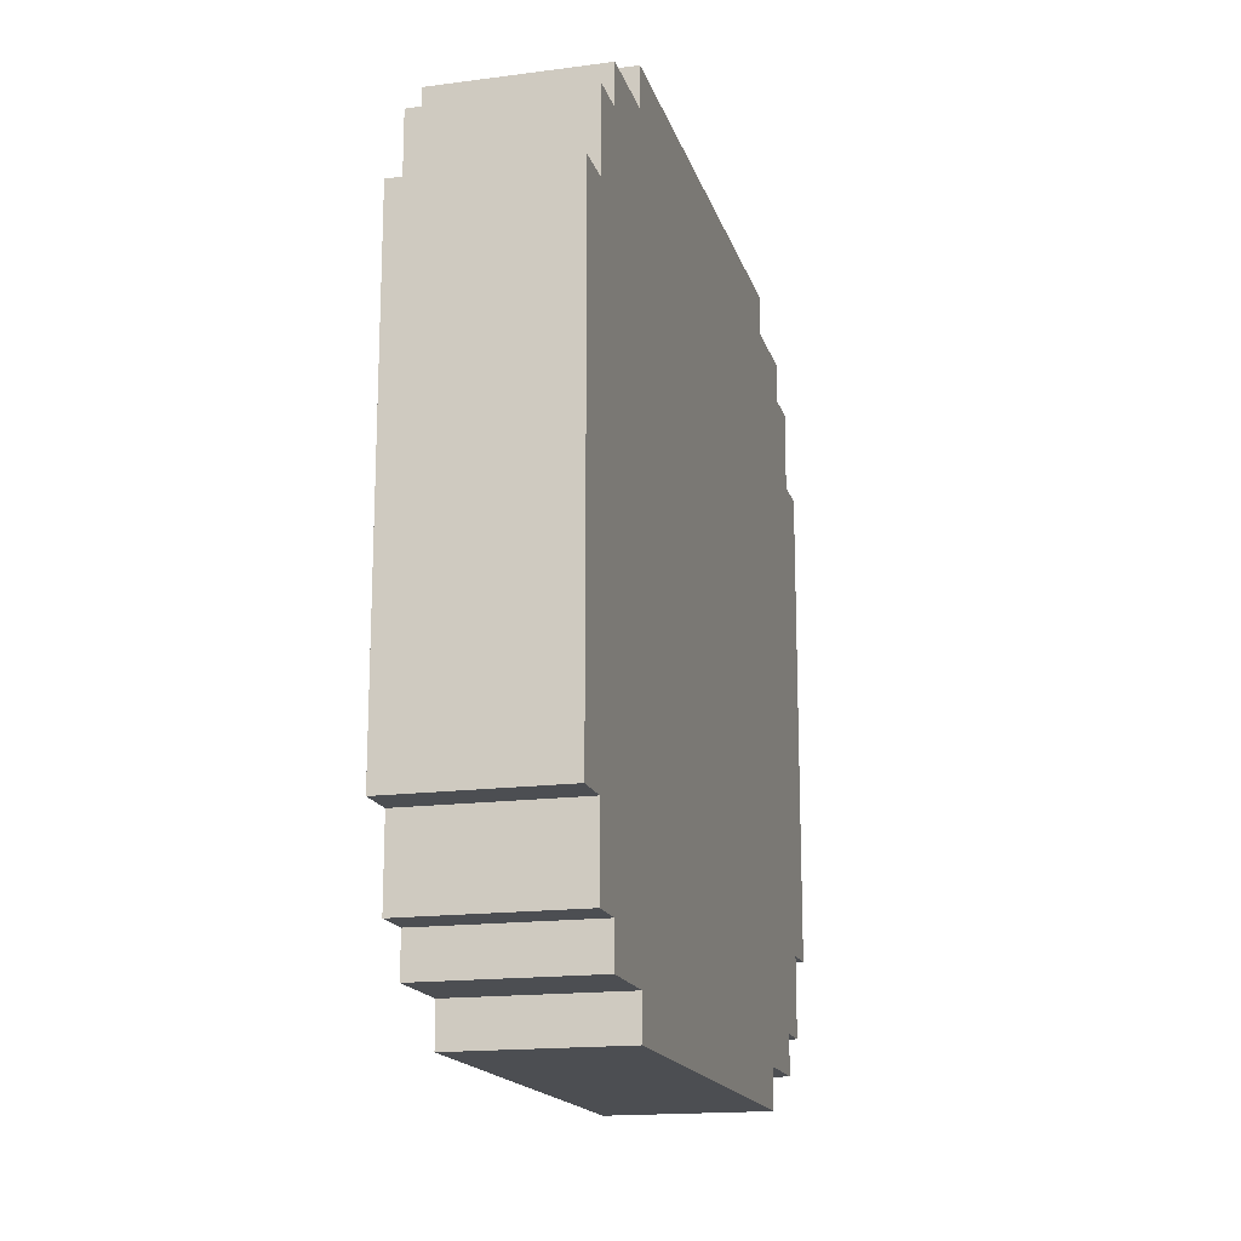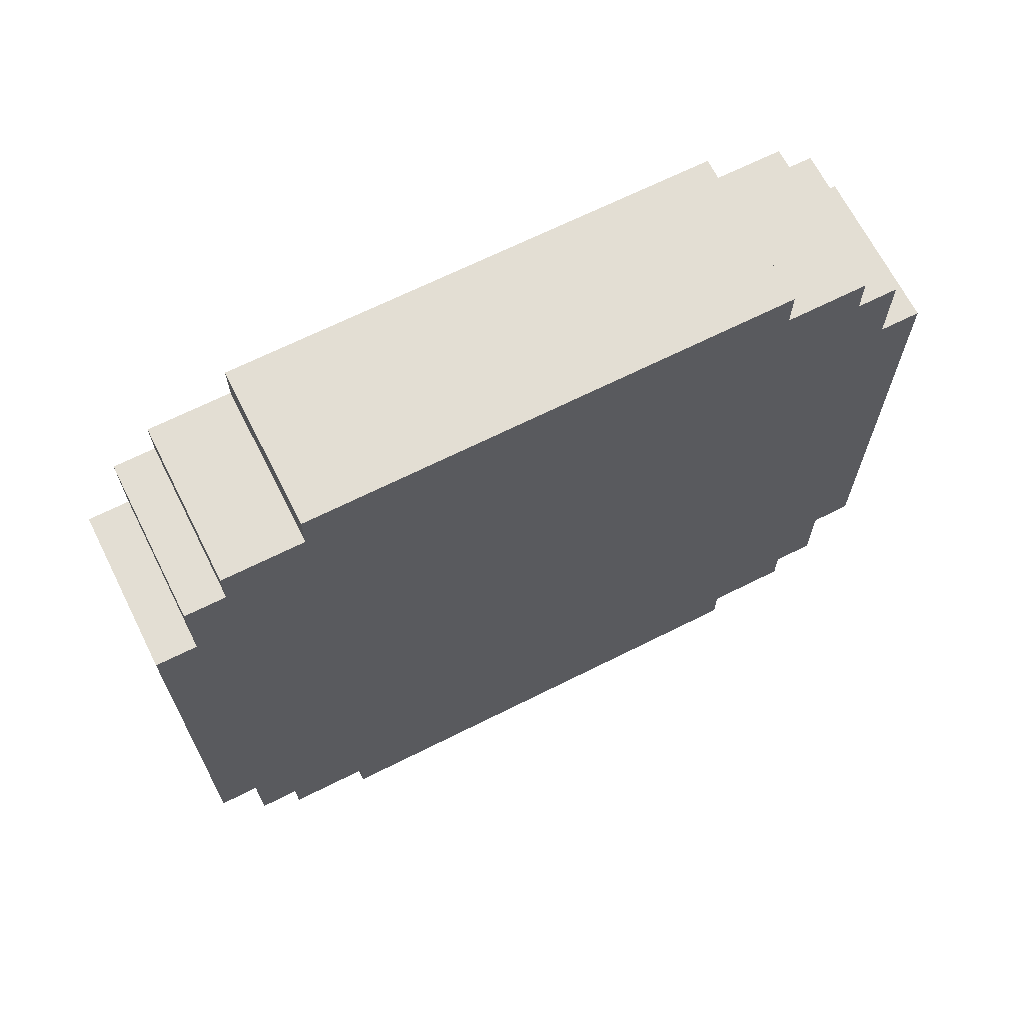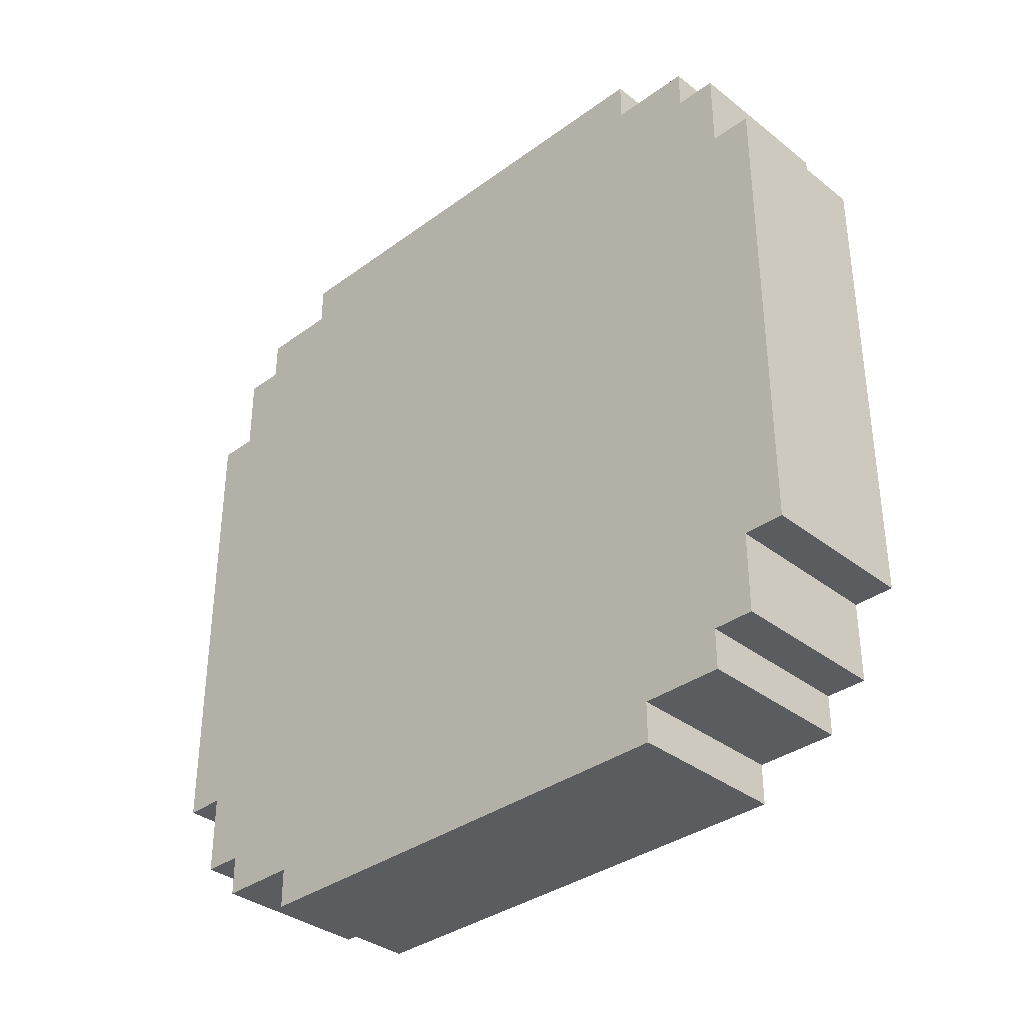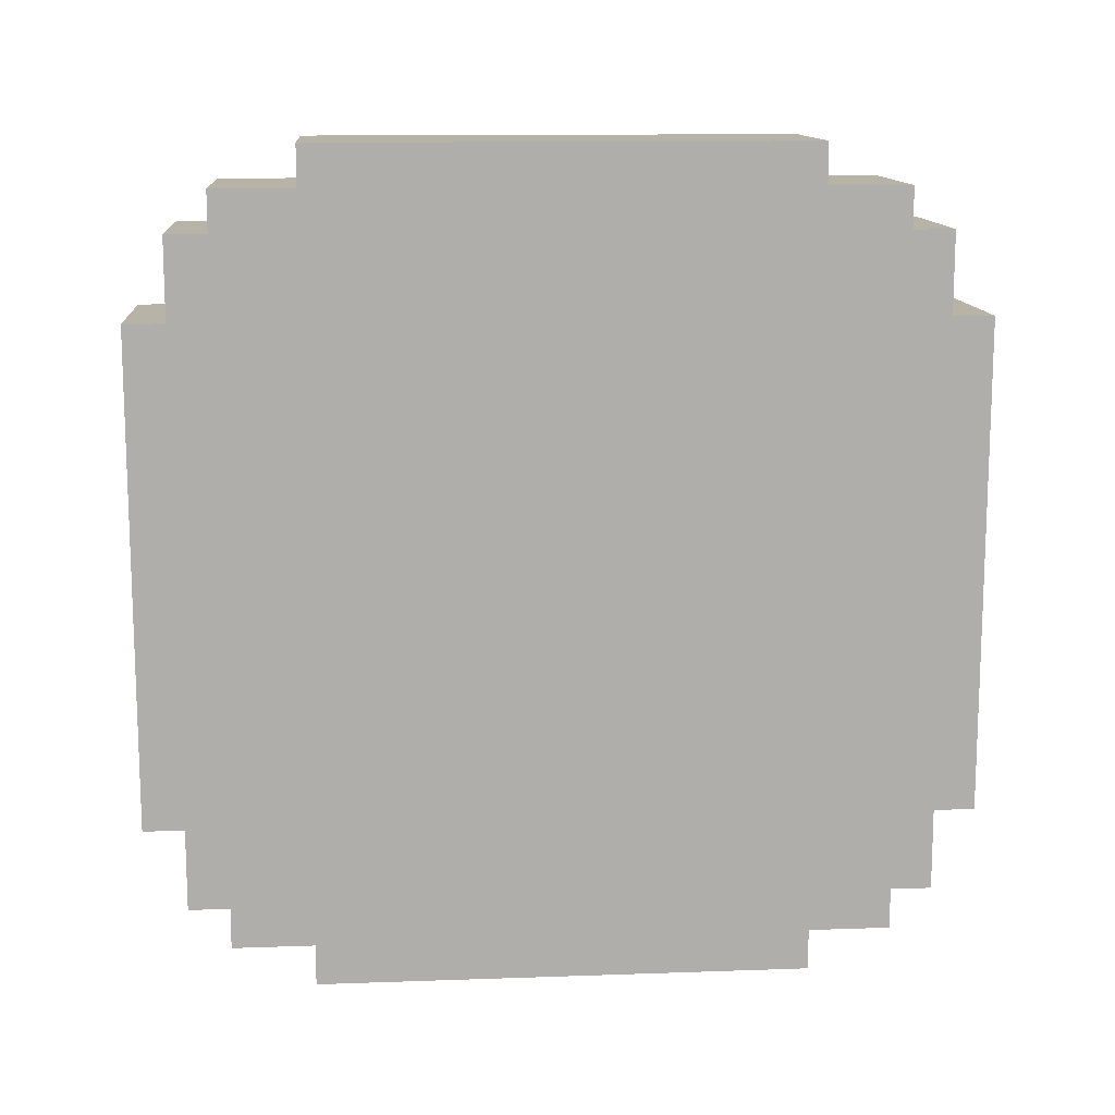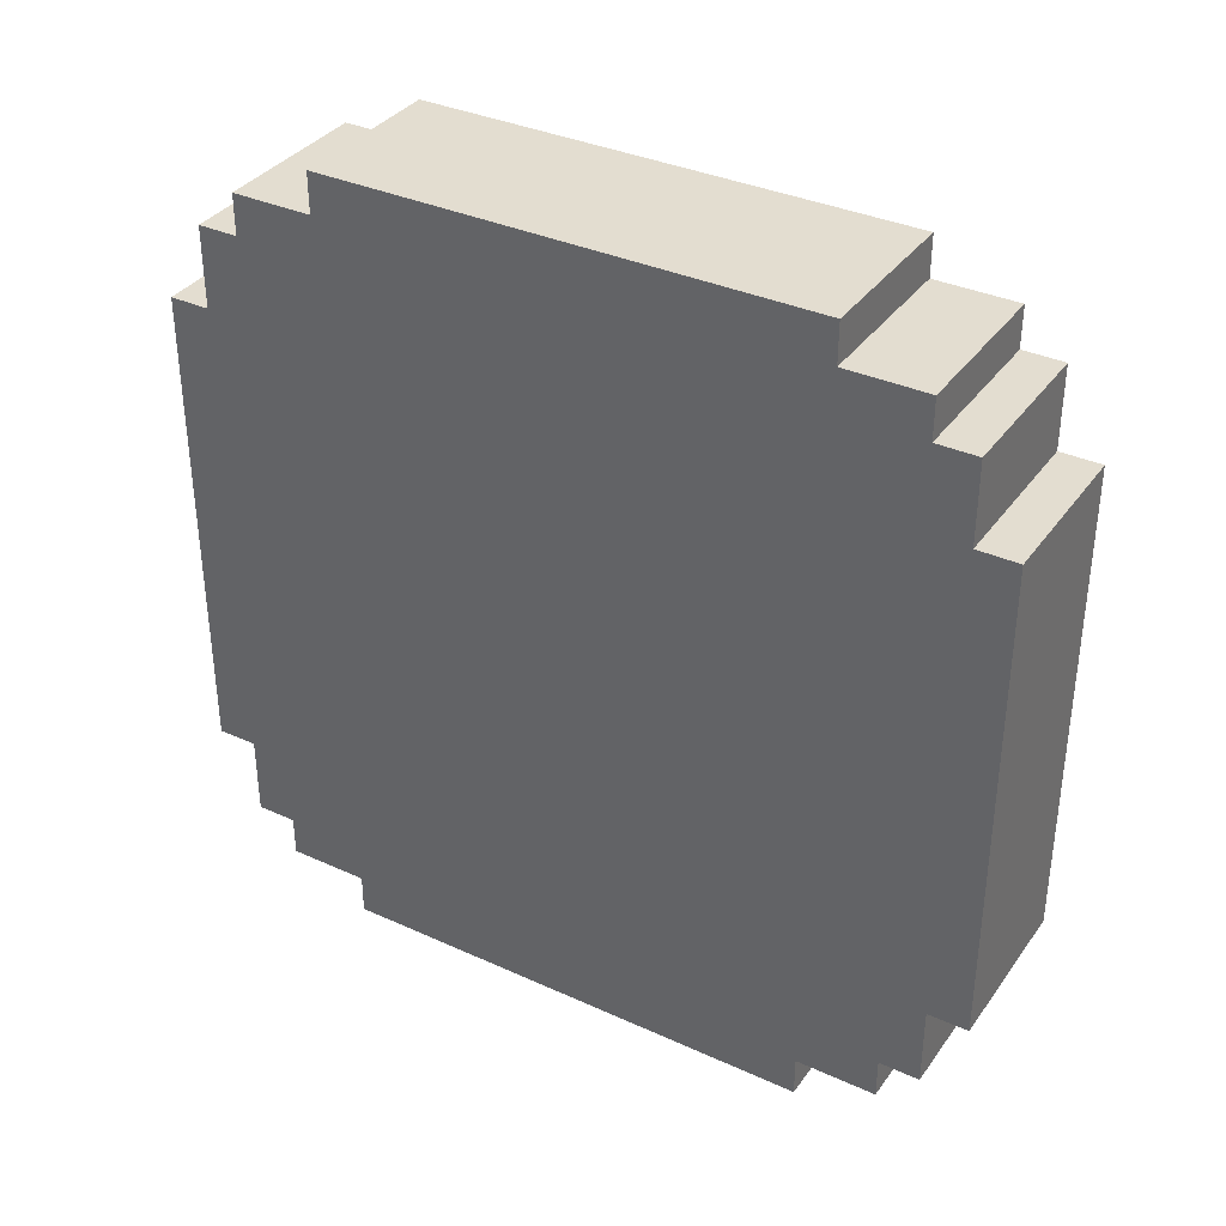
<metadata>
{"format":"obj","ext":"obj","renderer":"f3d","projection":"perspective","resolution":1024,"background":"white","views":[{"elev":-16.8,"azim":14.8,"up":"+Z"},{"elev":67.2,"azim":-116.7,"up":"+Y"},{"elev":-35.2,"azim":-45.9,"up":"+Y"},{"elev":12.7,"azim":-94.7,"up":"+Z"},{"elev":35.6,"azim":-59.1,"up":"+Y"}]}
</metadata>
<code>
v -2 0 6
v -2 0 4
v -2 0 -4
v -2 0 -6
v -2 1 8
v -2 1 6
v -2 1 4
v -2 1 -4
v -2 1 -6
v -2 1 -8
v -2 2 9
v -2 2 8
v -2 2 7
v -2 2 6
v -2 2 -6
v -2 2 -7
v -2 2 -8
v -2 2 -9
v -2 3 8
v -2 3 7
v -2 3 5
v -2 3 4
v -2 3 -4
v -2 3 -5
v -2 3 -7
v -2 3 -8
v -2 4 10
v -2 4 9
v -2 4 8
v -2 4 4
v -2 4 3
v -2 4 2
v -2 4 1
v -2 4 -1
v -2 4 -2
v -2 4 -3
v -2 4 -4
v -2 4 -8
v -2 4 -9
v -2 4 -10
v -2 5 4
v -2 5 3
v -2 5 2
v -2 5 1
v -2 5 -1
v -2 5 -2
v -2 5 -3
v -2 5 -4
v -2 6 10
v -2 6 9
v -2 6 3
v -2 6 2
v -2 6 1
v -2 6 -1
v -2 6 -2
v -2 6 -3
v -2 6 -9
v -2 6 -10
v -2 10 3
v -2 10 1
v -2 10 -1
v -2 10 -3
v -2 11 3
v -2 11 2
v -2 11 -1
v -2 11 -2
v -2 12 3
v -2 12 2
v -2 12 -1
v -2 12 -2
v -2 13 3
v -2 13 1
v -2 13 -1
v -2 13 -3
v -2 14 10
v -2 14 9
v -2 14 5
v -2 14 4
v -2 14 3
v -2 14 -3
v -2 14 -4
v -2 14 -5
v -2 14 -9
v -2 14 -10
v -2 15 4
v -2 15 3
v -2 15 -3
v -2 15 -4
v -2 16 10
v -2 16 9
v -2 16 8
v -2 16 3
v -2 16 -3
v -2 16 -8
v -2 16 -9
v -2 16 -10
v -2 17 8
v -2 17 7
v -2 17 -7
v -2 17 -8
v -2 18 9
v -2 18 8
v -2 18 7
v -2 18 6
v -2 18 -6
v -2 18 -7
v -2 18 -8
v -2 18 -9
v -2 19 8
v -2 19 6
v -2 19 4
v -2 19 -4
v -2 19 -6
v -2 19 -8
v -2 20 6
v -2 20 4
v -2 20 -4
v -2 20 -6
v 2 0 6
v 2 0 4
v 2 0 -4
v 2 0 -6
v 2 1 8
v 2 1 6
v 2 1 4
v 2 1 -4
v 2 1 -6
v 2 1 -8
v 2 2 9
v 2 2 8
v 2 2 7
v 2 2 6
v 2 2 -6
v 2 2 -7
v 2 2 -8
v 2 2 -9
v 2 3 8
v 2 3 7
v 2 3 5
v 2 3 4
v 2 3 -4
v 2 3 -5
v 2 3 -7
v 2 3 -8
v 2 4 10
v 2 4 9
v 2 4 8
v 2 4 4
v 2 4 3
v 2 4 2
v 2 4 1
v 2 4 -1
v 2 4 -2
v 2 4 -3
v 2 4 -4
v 2 4 -8
v 2 4 -9
v 2 4 -10
v 2 5 4
v 2 5 3
v 2 5 2
v 2 5 1
v 2 5 -1
v 2 5 -2
v 2 5 -3
v 2 5 -4
v 2 6 10
v 2 6 9
v 2 6 3
v 2 6 2
v 2 6 1
v 2 6 -1
v 2 6 -2
v 2 6 -3
v 2 6 -9
v 2 6 -10
v 2 10 3
v 2 10 1
v 2 10 -1
v 2 10 -3
v 2 11 3
v 2 11 2
v 2 11 -1
v 2 11 -2
v 2 12 3
v 2 12 2
v 2 12 -1
v 2 12 -2
v 2 13 3
v 2 13 1
v 2 13 -1
v 2 13 -3
v 2 14 10
v 2 14 9
v 2 14 5
v 2 14 4
v 2 14 3
v 2 14 -3
v 2 14 -4
v 2 14 -5
v 2 14 -9
v 2 14 -10
v 2 15 4
v 2 15 3
v 2 15 -3
v 2 15 -4
v 2 16 10
v 2 16 9
v 2 16 8
v 2 16 3
v 2 16 -3
v 2 16 -8
v 2 16 -9
v 2 16 -10
v 2 17 8
v 2 17 7
v 2 17 -7
v 2 17 -8
v 2 18 9
v 2 18 8
v 2 18 7
v 2 18 6
v 2 18 -6
v 2 18 -7
v 2 18 -8
v 2 18 -9
v 2 19 8
v 2 19 6
v 2 19 4
v 2 19 -4
v 2 19 -6
v 2 19 -8
v 2 20 6
v 2 20 4
v 2 20 -4
v 2 20 -6
v -2 4 10
v -2 6 10
v -2 14 10
v -2 16 10
v -1 6 10
v -1 14 10
v 1 6 10
v 1 14 10
v 2 4 10
v 2 6 10
v 2 14 10
v 2 16 10
v -2 2 9
v -2 4 9
v -2 16 9
v -2 18 9
v 2 2 9
v 2 4 9
v 2 16 9
v 2 18 9
v -2 1 8
v -2 2 8
v -2 18 8
v -2 19 8
v 2 1 8
v 2 2 8
v 2 18 8
v 2 19 8
v -2 0 6
v -2 1 6
v -2 19 6
v -2 20 6
v 2 0 6
v 2 1 6
v 2 19 6
v 2 20 6
v -2 0 -6
v -2 1 -6
v -2 19 -6
v -2 20 -6
v 2 0 -6
v 2 1 -6
v 2 19 -6
v 2 20 -6
v -2 1 -8
v -2 2 -8
v -2 18 -8
v -2 19 -8
v 2 1 -8
v 2 2 -8
v 2 18 -8
v 2 19 -8
v -2 2 -9
v -2 4 -9
v -2 16 -9
v -2 18 -9
v 2 2 -9
v 2 4 -9
v 2 16 -9
v 2 18 -9
v -2 4 -10
v -2 6 -10
v -2 14 -10
v -2 16 -10
v -1 6 -10
v -1 14 -10
v 1 6 -10
v 1 14 -10
v 2 4 -10
v 2 6 -10
v 2 14 -10
v 2 16 -10
v -2 0 6
v 2 0 6
v -2 0 4
v -1 0 4
v 1 0 4
v 2 0 4
v -2 0 -4
v -1 0 -4
v 1 0 -4
v 2 0 -4
v -2 0 -6
v 2 0 -6
v -2 1 8
v 2 1 8
v -2 1 6
v 2 1 6
v -2 1 -6
v 2 1 -6
v -2 1 -8
v 2 1 -8
v -2 2 9
v 2 2 9
v -2 2 8
v 2 2 8
v -2 2 -8
v 2 2 -8
v -2 2 -9
v 2 2 -9
v -2 4 10
v 2 4 10
v -2 4 9
v 2 4 9
v -2 4 -9
v 2 4 -9
v -2 4 -10
v 2 4 -10
v -2 16 10
v 2 16 10
v -2 16 9
v 2 16 9
v -2 16 -9
v 2 16 -9
v -2 16 -10
v 2 16 -10
v -2 18 9
v 2 18 9
v -2 18 8
v 2 18 8
v -2 18 -8
v 2 18 -8
v -2 18 -9
v 2 18 -9
v -2 19 8
v 2 19 8
v -2 19 6
v 2 19 6
v -2 19 -6
v 2 19 -6
v -2 19 -8
v 2 19 -8
v -2 20 6
v 2 20 6
v -2 20 4
v -1 20 4
v 1 20 4
v 2 20 4
v -2 20 -4
v -1 20 -4
v 1 20 -4
v 2 20 -4
v -2 20 -6
v 2 20 -6
f 6 2 1
f 7 3 2
f 7 2 6
f 8 4 3
f 8 3 7
f 9 4 8
f 12 6 5
f 13 6 12
f 14 7 6
f 14 6 13
f 14 8 7
f 14 9 8
f 15 10 9
f 15 9 14
f 16 10 15
f 17 10 16
f 19 13 12
f 19 12 11
f 20 14 13
f 20 13 19
f 20 15 14
f 20 16 15
f 21 16 20
f 22 16 21
f 23 16 22
f 24 16 23
f 25 18 17
f 25 16 24
f 25 17 16
f 26 18 25
f 28 19 11
f 29 20 19
f 29 21 20
f 29 19 28
f 30 23 22
f 30 22 21
f 31 23 30
f 32 23 31
f 33 23 32
f 34 23 33
f 35 23 34
f 36 23 35
f 37 24 23
f 37 23 36
f 38 18 26
f 38 25 24
f 38 26 25
f 39 18 38
f 41 30 21
f 41 31 30
f 42 32 31
f 42 31 41
f 43 33 32
f 43 32 42
f 44 34 33
f 44 33 43
f 45 35 34
f 45 34 44
f 46 36 35
f 46 35 45
f 47 37 36
f 47 36 46
f 48 24 37
f 48 37 47
f 49 28 27
f 50 29 28
f 50 28 49
f 51 42 41
f 51 43 42
f 52 44 43
f 52 43 51
f 53 45 44
f 53 44 52
f 54 46 45
f 54 45 53
f 55 47 46
f 55 46 54
f 56 48 47
f 56 47 55
f 57 40 39
f 57 39 38
f 58 40 57
f 59 52 51
f 59 54 53
f 59 53 52
f 59 51 41
f 59 55 54
f 59 56 55
f 60 56 59
f 61 56 60
f 62 48 56
f 62 56 61
f 63 59 41
f 63 60 59
f 64 60 63
f 65 61 60
f 65 62 61
f 66 62 65
f 67 64 63
f 67 63 41
f 68 60 64
f 68 64 67
f 69 66 65
f 69 65 60
f 70 62 66
f 70 66 69
f 71 67 41
f 71 68 67
f 72 69 60
f 72 68 71
f 72 60 68
f 73 70 69
f 73 69 72
f 74 62 70
f 74 70 73
f 74 48 62
f 75 50 49
f 76 29 50
f 76 50 75
f 77 21 29
f 77 29 76
f 77 41 21
f 78 73 72
f 78 41 77
f 78 74 73
f 78 71 41
f 78 72 71
f 79 74 78
f 80 48 74
f 80 74 79
f 81 24 48
f 81 48 80
f 82 58 57
f 82 24 81
f 82 57 38
f 82 38 24
f 83 58 82
f 84 58 83
f 85 78 77
f 85 77 76
f 85 79 78
f 86 80 79
f 86 79 85
f 87 81 80
f 87 80 86
f 88 83 82
f 88 81 87
f 88 82 81
f 89 76 75
f 90 86 85
f 90 76 89
f 90 85 76
f 91 86 90
f 92 87 86
f 92 86 91
f 93 88 87
f 93 87 92
f 94 83 88
f 94 88 93
f 95 84 83
f 95 83 94
f 96 84 95
f 97 93 92
f 97 92 91
f 97 94 93
f 97 91 90
f 98 94 97
f 99 94 98
f 100 95 94
f 100 94 99
f 101 97 90
f 101 98 97
f 102 98 101
f 103 99 98
f 103 98 102
f 104 99 103
f 105 99 104
f 106 100 99
f 106 99 105
f 107 95 100
f 107 100 106
f 108 95 107
f 109 103 102
f 109 104 103
f 110 105 104
f 110 104 109
f 111 105 110
f 112 105 111
f 113 106 105
f 113 105 112
f 113 107 106
f 114 107 113
f 115 111 110
f 116 112 111
f 116 111 115
f 117 113 112
f 117 112 116
f 118 113 117
f 119 120 124
f 120 121 125
f 124 120 125
f 121 122 126
f 125 121 126
f 126 122 127
f 123 124 130
f 130 124 131
f 124 125 132
f 131 124 132
f 125 126 132
f 126 127 132
f 127 128 133
f 132 127 133
f 133 128 134
f 134 128 135
f 130 131 137
f 129 130 137
f 131 132 138
f 137 131 138
f 132 133 138
f 133 134 138
f 138 134 139
f 139 134 140
f 140 134 141
f 141 134 142
f 135 136 143
f 142 134 143
f 134 135 143
f 143 136 144
f 129 137 146
f 137 138 147
f 138 139 147
f 146 137 147
f 140 141 148
f 139 140 148
f 148 141 149
f 149 141 150
f 150 141 151
f 151 141 152
f 152 141 153
f 153 141 154
f 141 142 155
f 154 141 155
f 144 136 156
f 142 143 156
f 143 144 156
f 156 136 157
f 139 148 159
f 148 149 159
f 149 150 160
f 159 149 160
f 150 151 161
f 160 150 161
f 151 152 162
f 161 151 162
f 152 153 163
f 162 152 163
f 153 154 164
f 163 153 164
f 154 155 165
f 164 154 165
f 155 142 166
f 165 155 166
f 145 146 167
f 146 147 168
f 167 146 168
f 159 160 169
f 160 161 169
f 161 162 170
f 169 161 170
f 162 163 171
f 170 162 171
f 163 164 172
f 171 163 172
f 164 165 173
f 172 164 173
f 165 166 174
f 173 165 174
f 157 158 175
f 156 157 175
f 175 158 176
f 169 170 177
f 171 172 177
f 170 171 177
f 159 169 177
f 172 173 177
f 173 174 177
f 177 174 178
f 178 174 179
f 174 166 180
f 179 174 180
f 159 177 181
f 177 178 181
f 181 178 182
f 178 179 183
f 179 180 183
f 183 180 184
f 181 182 185
f 159 181 185
f 182 178 186
f 185 182 186
f 183 184 187
f 178 183 187
f 184 180 188
f 187 184 188
f 159 185 189
f 185 186 189
f 178 187 190
f 189 186 190
f 186 178 190
f 187 188 191
f 190 187 191
f 188 180 192
f 191 188 192
f 180 166 192
f 167 168 193
f 168 147 194
f 193 168 194
f 147 139 195
f 194 147 195
f 139 159 195
f 190 191 196
f 195 159 196
f 191 192 196
f 159 189 196
f 189 190 196
f 196 192 197
f 192 166 198
f 197 192 198
f 166 142 199
f 198 166 199
f 175 176 200
f 199 142 200
f 156 175 200
f 142 156 200
f 200 176 201
f 201 176 202
f 195 196 203
f 194 195 203
f 196 197 203
f 197 198 204
f 203 197 204
f 198 199 205
f 204 198 205
f 200 201 206
f 205 199 206
f 199 200 206
f 193 194 207
f 203 204 208
f 207 194 208
f 194 203 208
f 208 204 209
f 204 205 210
f 209 204 210
f 205 206 211
f 210 205 211
f 206 201 212
f 211 206 212
f 201 202 213
f 212 201 213
f 213 202 214
f 210 211 215
f 209 210 215
f 211 212 215
f 208 209 215
f 215 212 216
f 216 212 217
f 212 213 218
f 217 212 218
f 208 215 219
f 215 216 219
f 219 216 220
f 216 217 221
f 220 216 221
f 221 217 222
f 222 217 223
f 217 218 224
f 223 217 224
f 218 213 225
f 224 218 225
f 225 213 226
f 220 221 227
f 221 222 227
f 222 223 228
f 227 222 228
f 228 223 229
f 229 223 230
f 223 224 231
f 230 223 231
f 224 225 231
f 231 225 232
f 228 229 233
f 229 230 234
f 233 229 234
f 230 231 235
f 234 230 235
f 235 231 236
f 241 238 237
f 241 239 238
f 242 240 239
f 242 239 241
f 243 241 237
f 243 242 241
f 244 240 242
f 244 242 243
f 245 243 237
f 246 244 243
f 246 243 245
f 247 240 244
f 247 244 246
f 248 240 247
f 253 250 249
f 254 250 253
f 255 252 251
f 256 252 255
f 261 258 257
f 262 258 261
f 263 260 259
f 264 260 263
f 269 266 265
f 270 266 269
f 271 268 267
f 272 268 271
f 273 274 277
f 277 274 278
f 275 276 279
f 279 276 280
f 281 282 285
f 285 282 286
f 283 284 287
f 287 284 288
f 289 290 293
f 293 290 294
f 291 292 295
f 295 292 296
f 297 298 301
f 298 299 301
f 299 300 302
f 301 299 302
f 297 301 303
f 301 302 303
f 302 300 304
f 303 302 304
f 297 303 305
f 303 304 306
f 305 303 306
f 304 300 307
f 306 304 307
f 307 300 308
f 311 310 309
f 312 310 311
f 313 310 312
f 314 310 313
f 315 312 311
f 316 313 312
f 316 312 315
f 317 314 313
f 317 313 316
f 318 314 317
f 319 316 315
f 319 317 316
f 319 318 317
f 320 318 319
f 323 322 321
f 324 322 323
f 327 326 325
f 328 326 327
f 331 330 329
f 332 330 331
f 335 334 333
f 336 334 335
f 339 338 337
f 340 338 339
f 343 342 341
f 344 342 343
f 345 346 347
f 347 346 348
f 349 350 351
f 351 350 352
f 353 354 355
f 355 354 356
f 357 358 359
f 359 358 360
f 361 362 363
f 363 362 364
f 365 366 367
f 367 366 368
f 369 370 371
f 371 370 372
f 372 370 373
f 373 370 374
f 371 372 375
f 372 373 376
f 375 372 376
f 373 374 377
f 376 373 377
f 377 374 378
f 375 376 379
f 376 377 379
f 377 378 379
f 379 378 380

</code>
